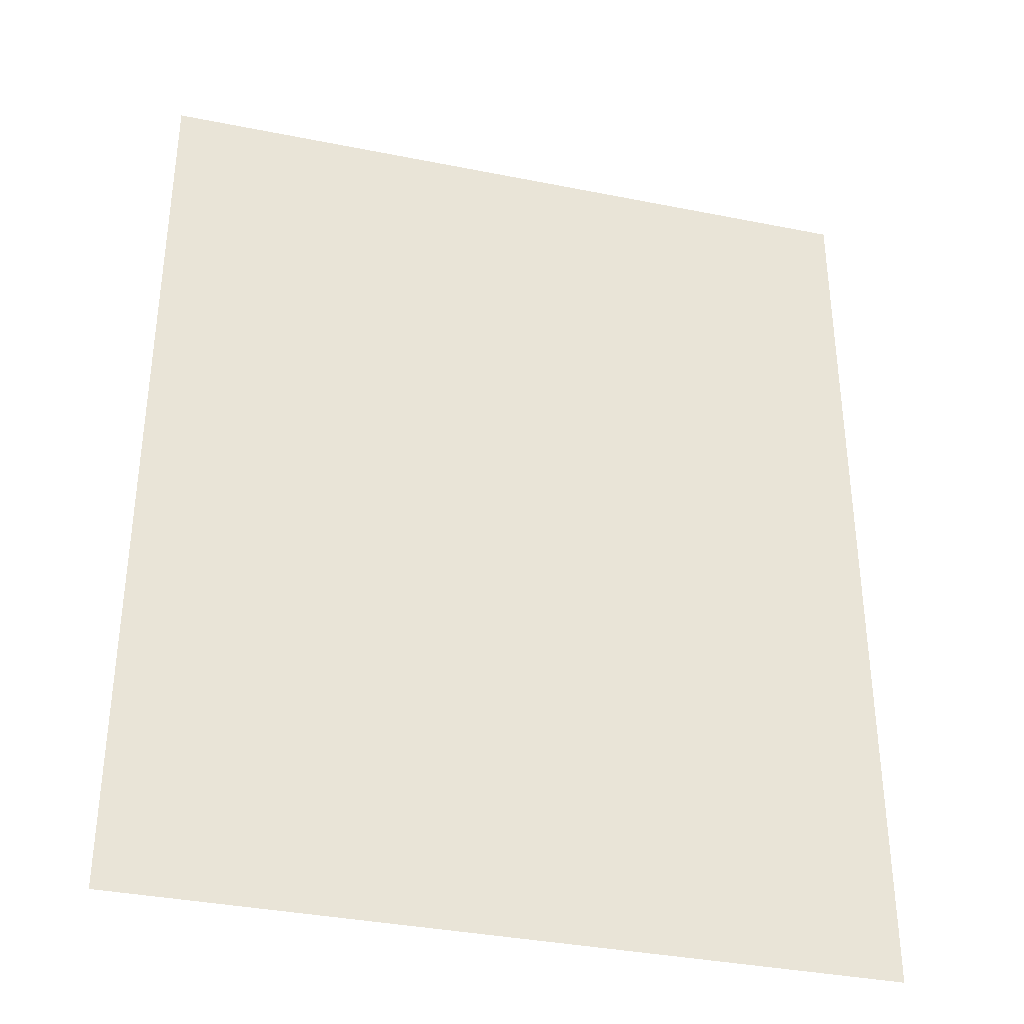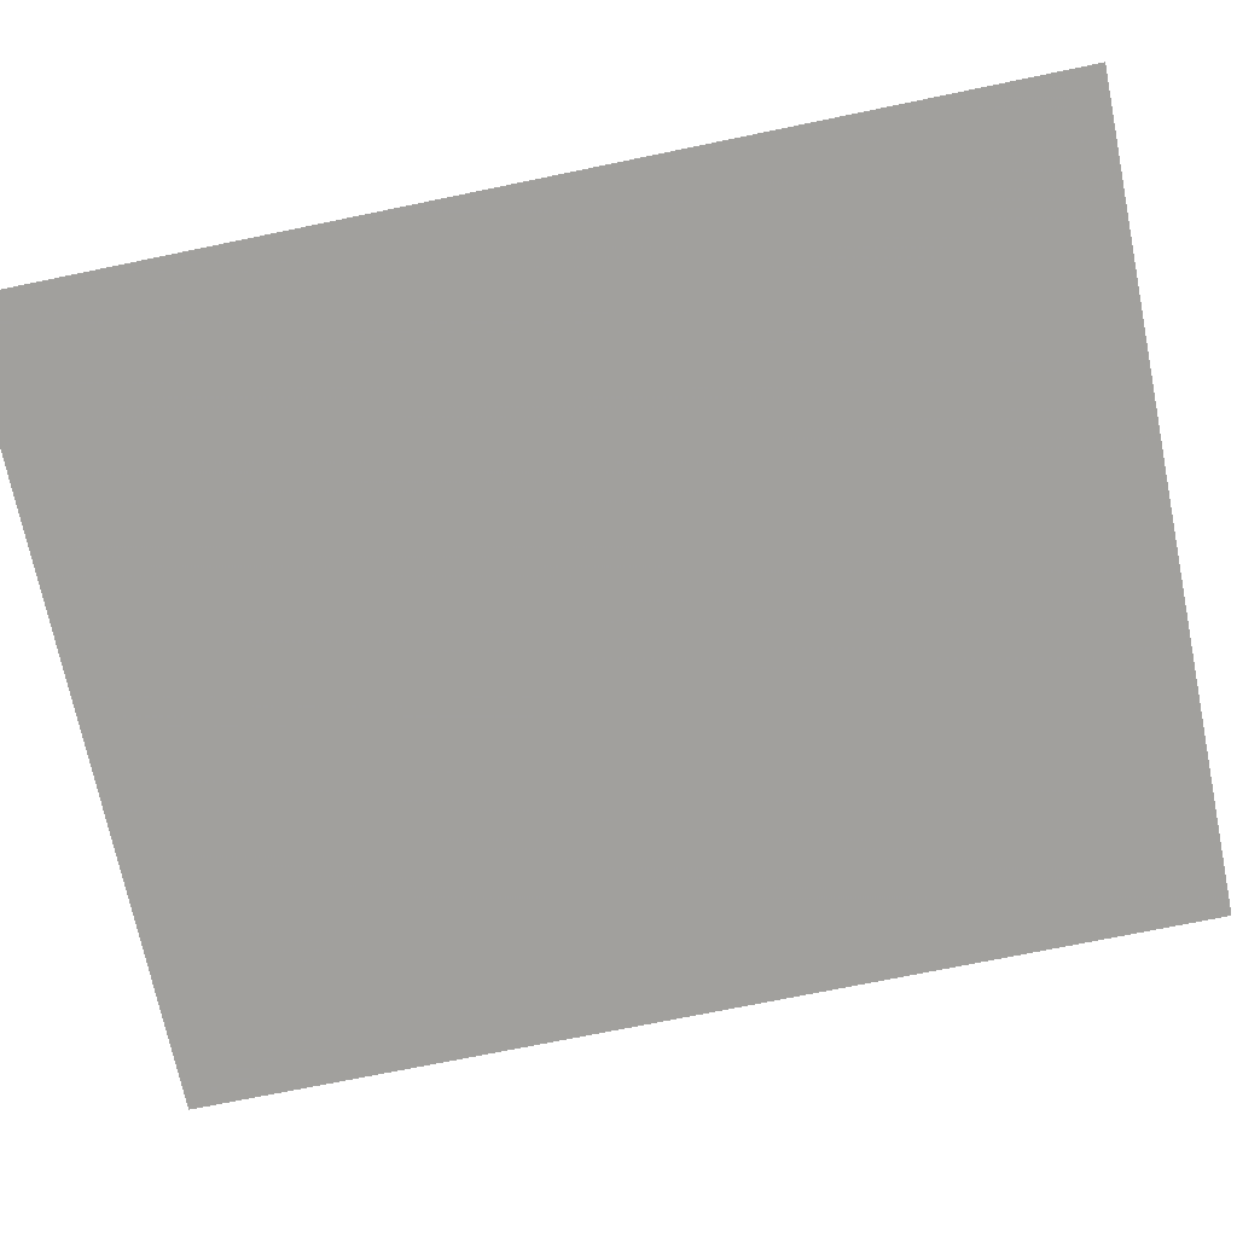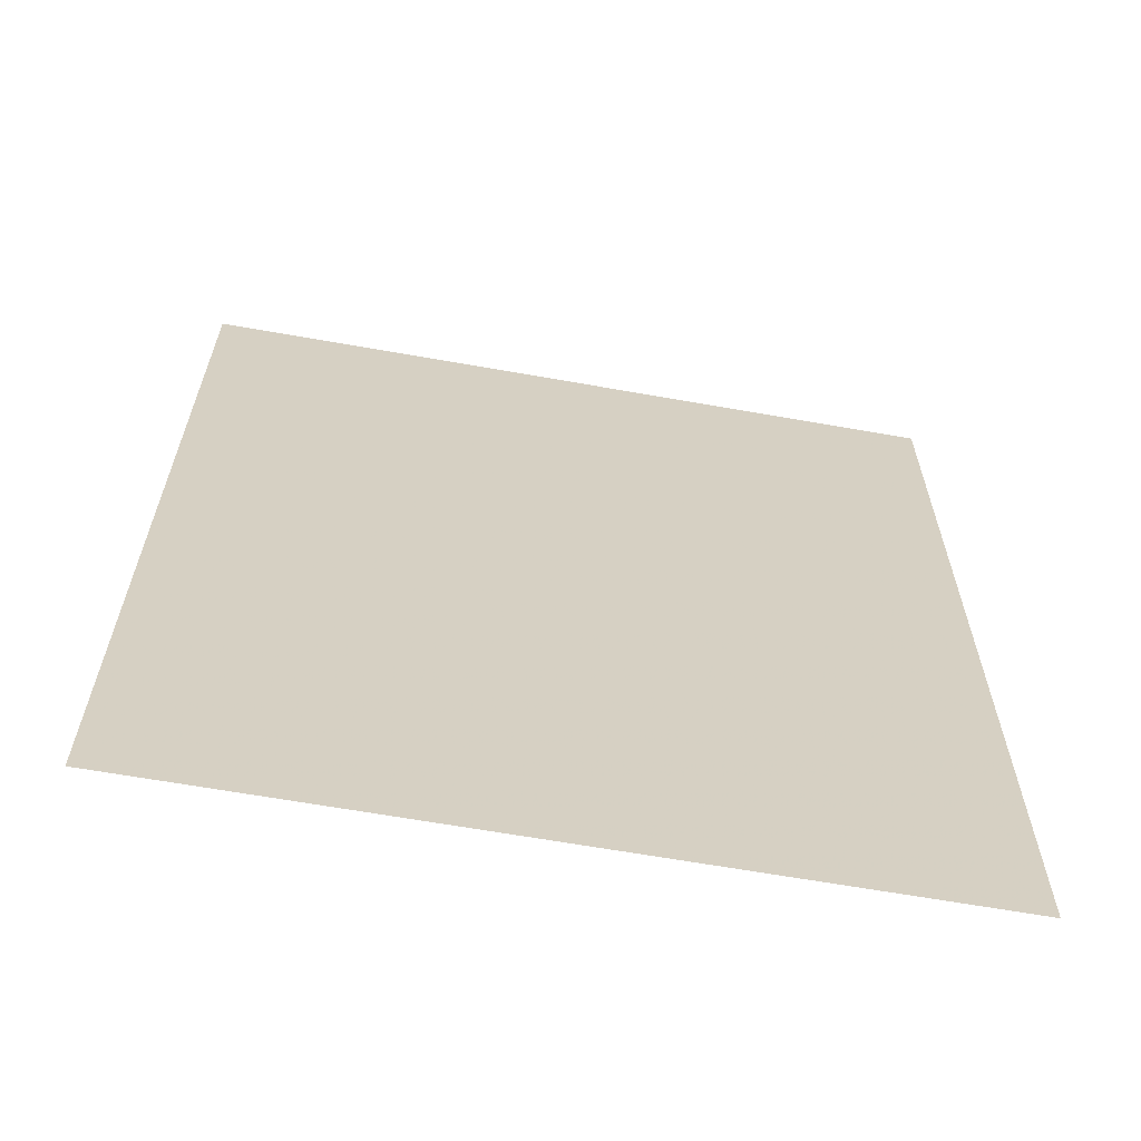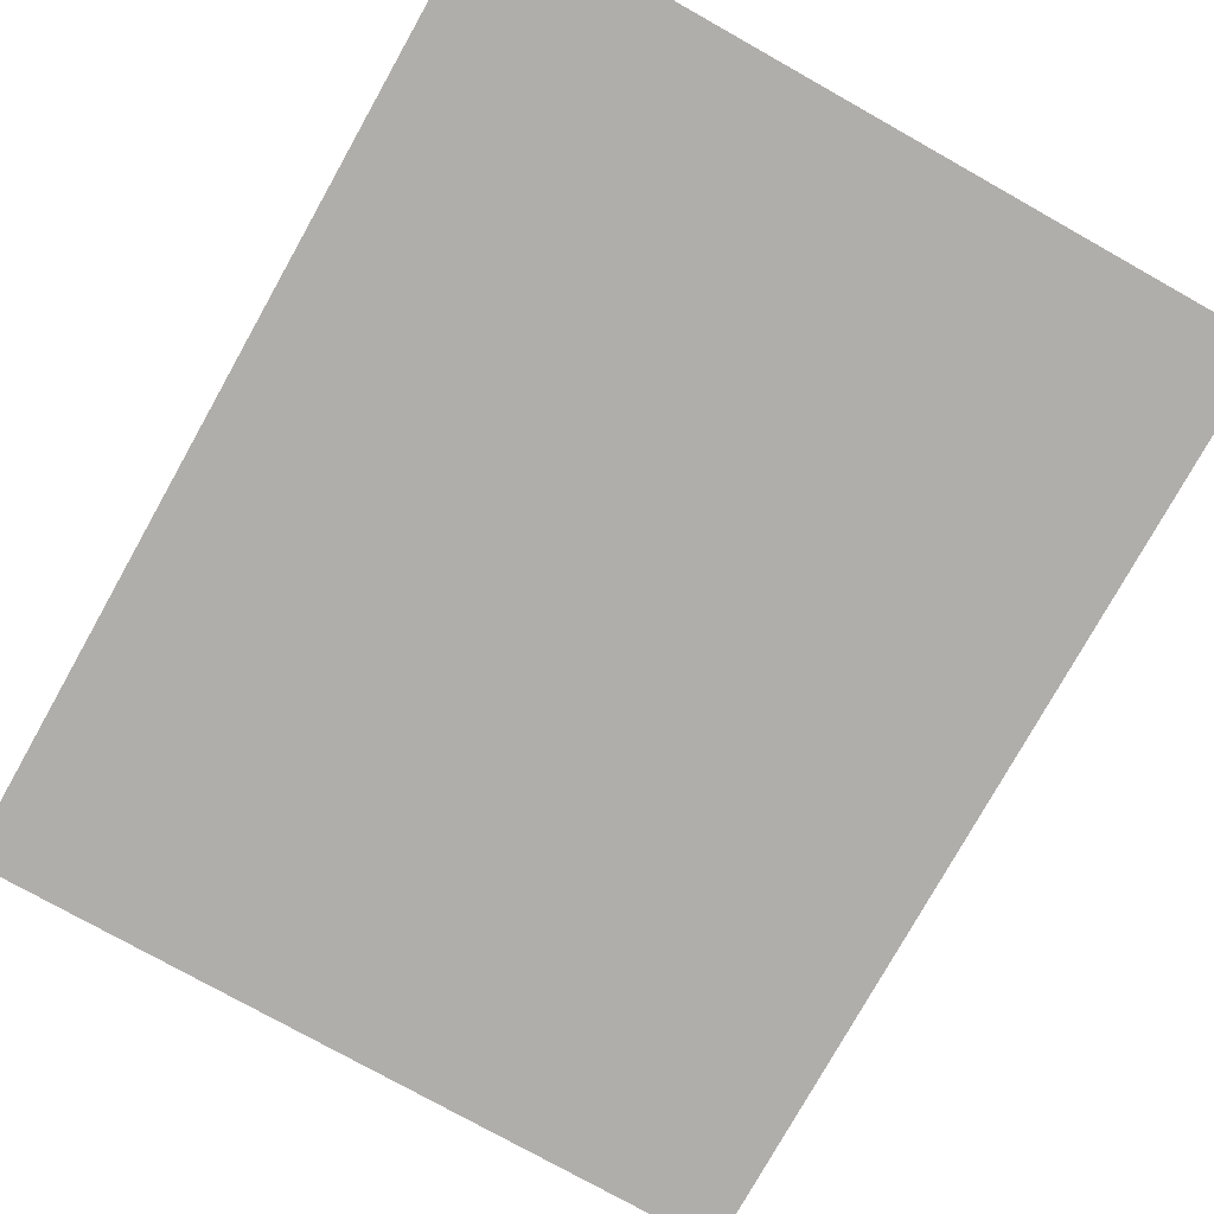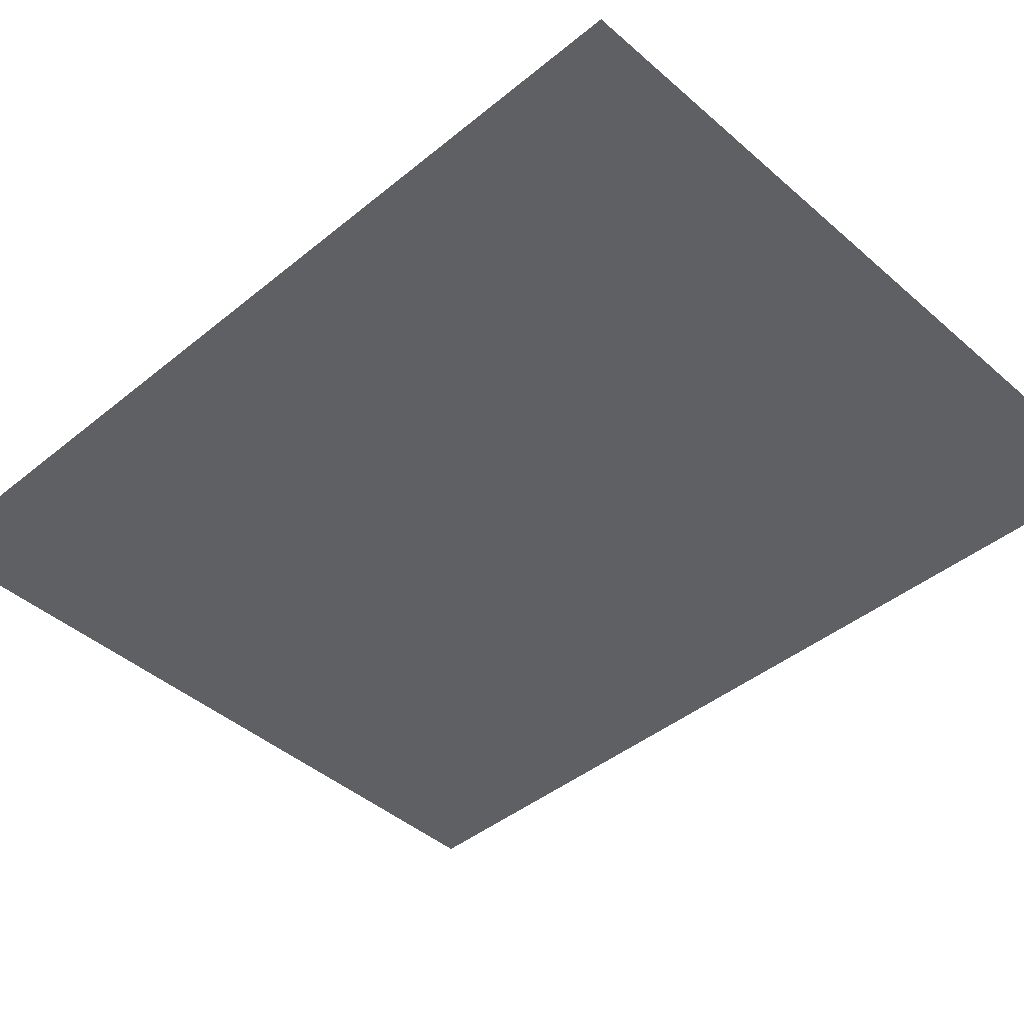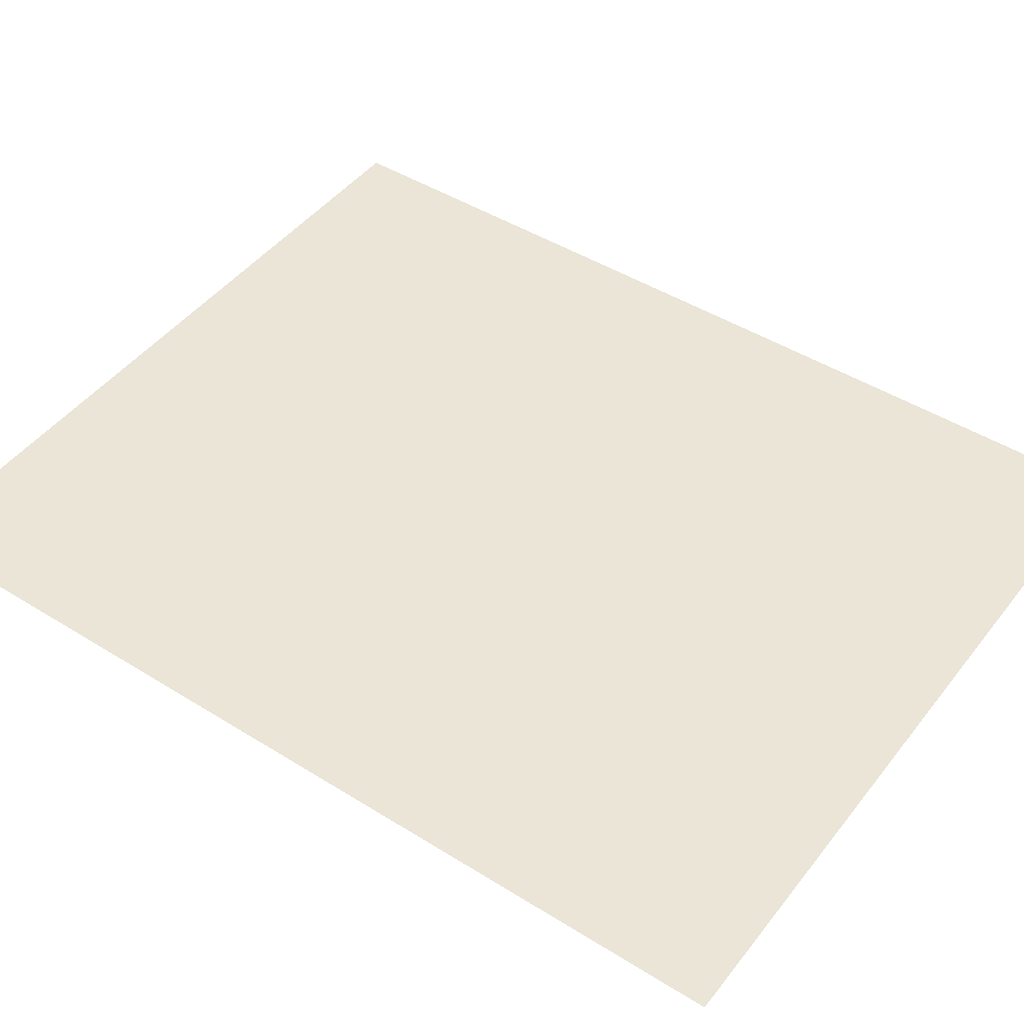
<metadata>
{"format":"obj","ext":"obj","renderer":"f3d","projection":"perspective","resolution":1024,"background":"white","views":[{"elev":-36.0,"azim":-14.1,"up":"+Z"},{"elev":-72.3,"azim":-78.4,"up":"+Y"},{"elev":-64.4,"azim":170.5,"up":"+Z"},{"elev":-78.1,"azim":-29.3,"up":"+Y"},{"elev":-42.6,"azim":134.3,"up":"+Y"},{"elev":45.6,"azim":-54.3,"up":"+Y"}]}
</metadata>
<code>
v 17.34 -8.954 0
v 18.94 -8.937 0
v 17.34 -8.954 2
v 18.94 -8.937 2
f 1 2 3
f 2 3 4

</code>
